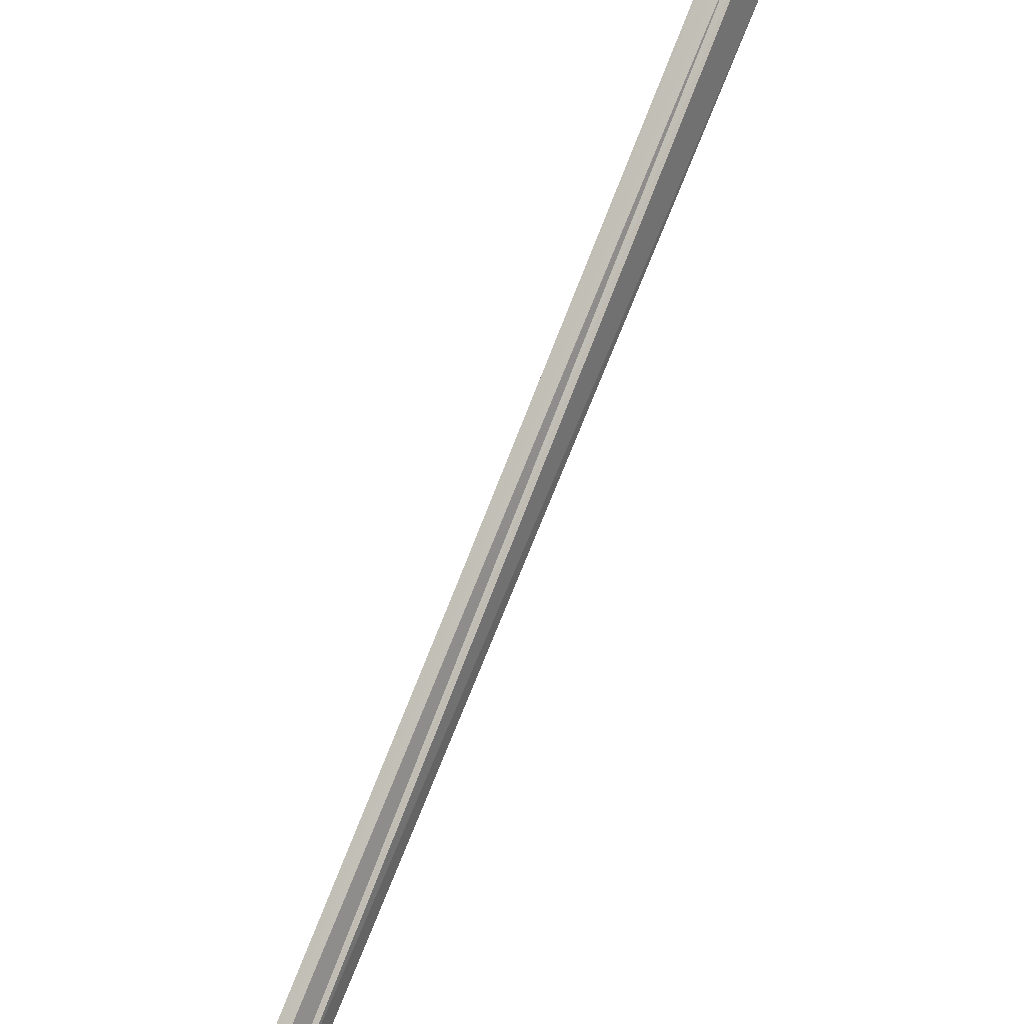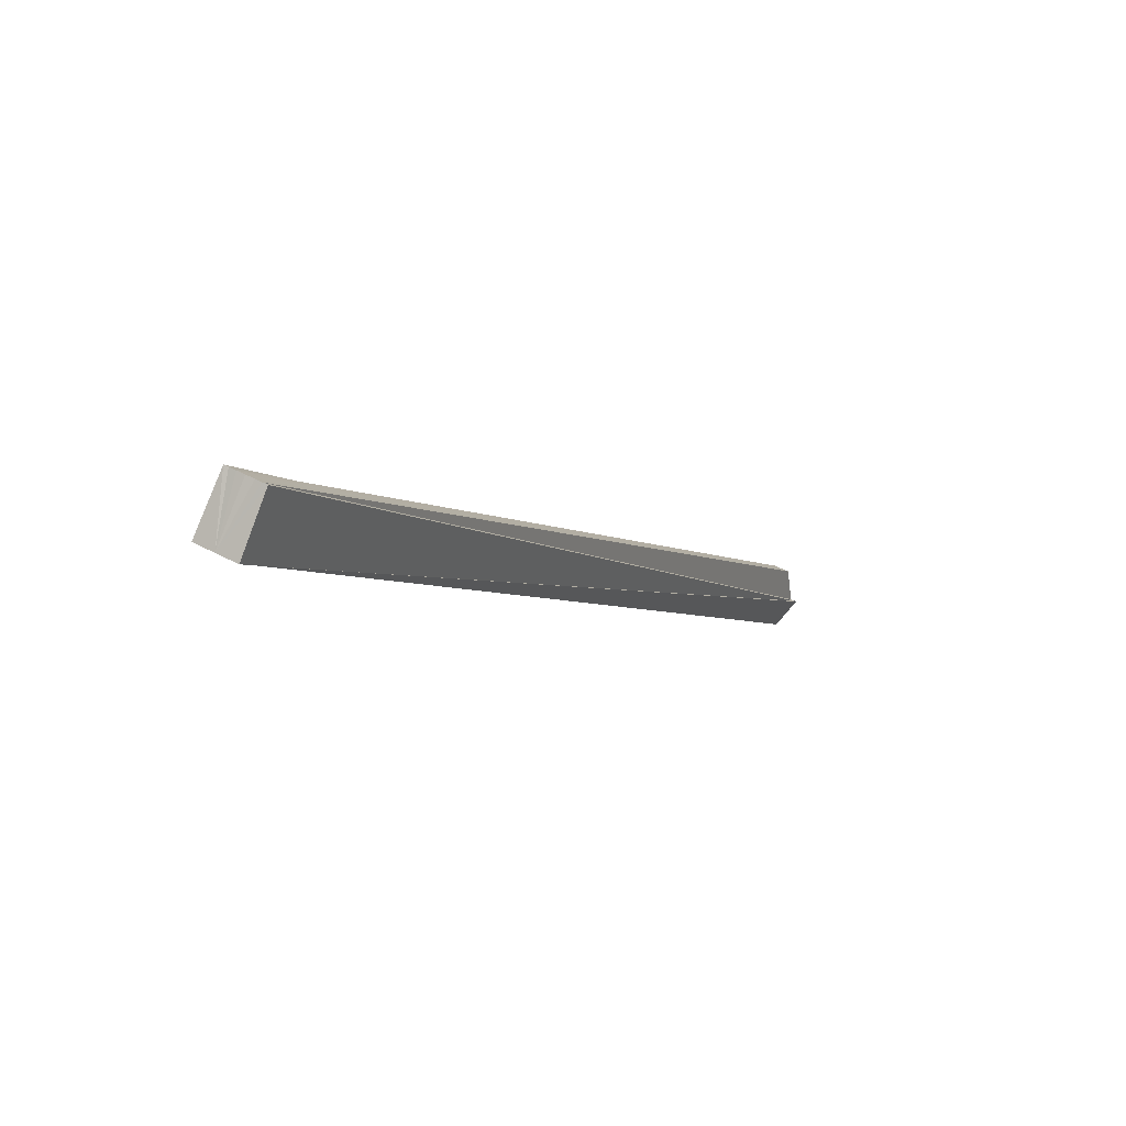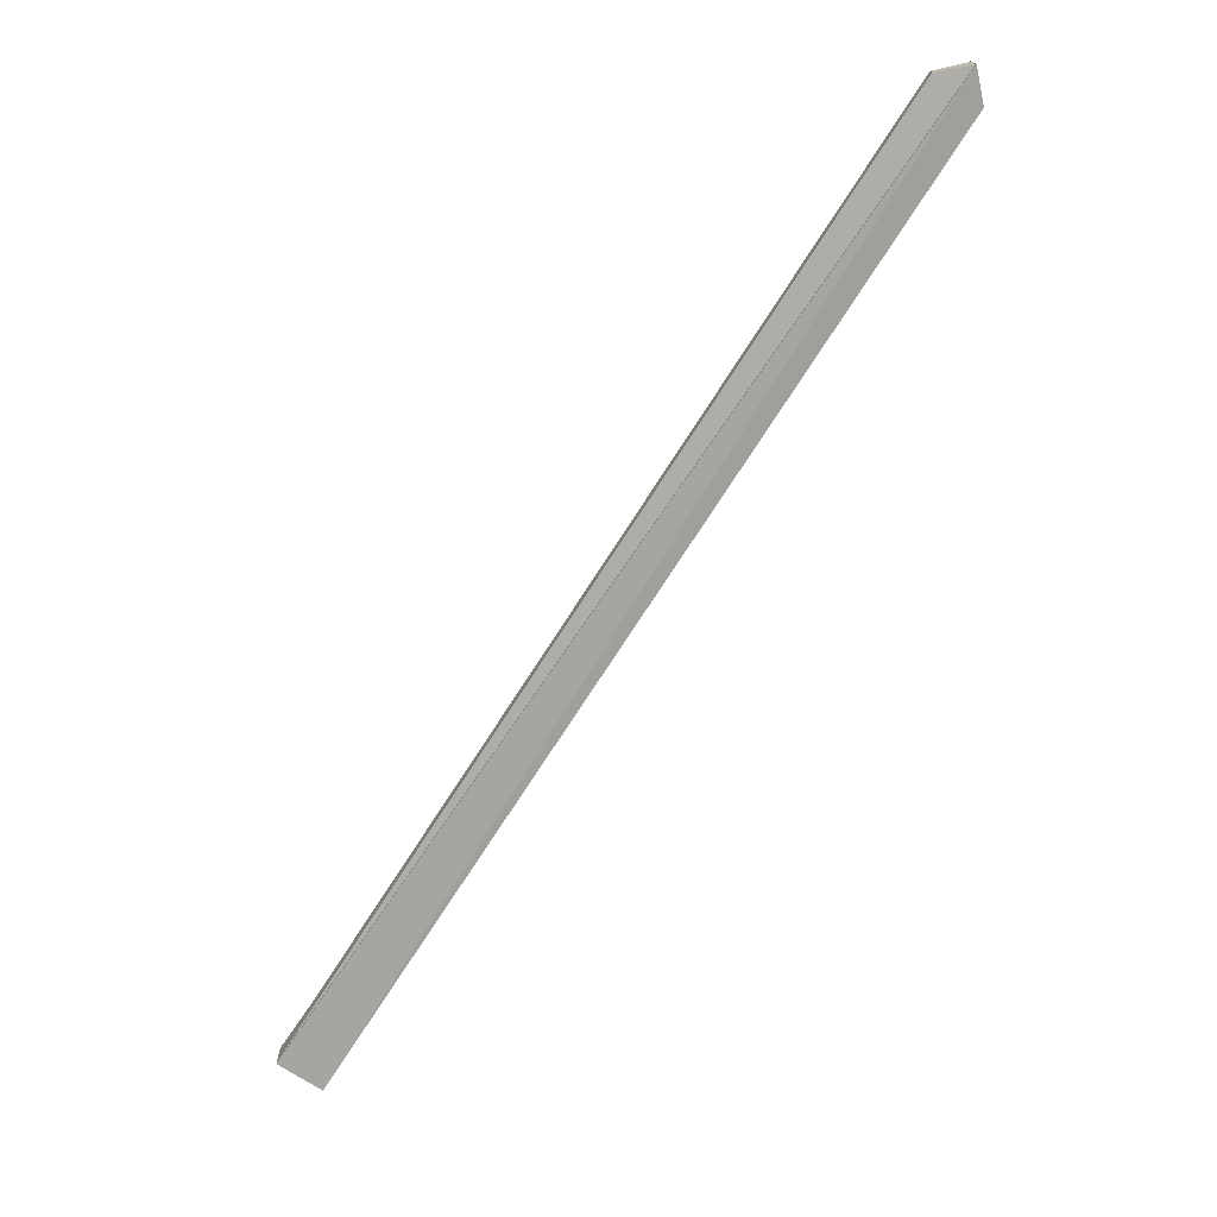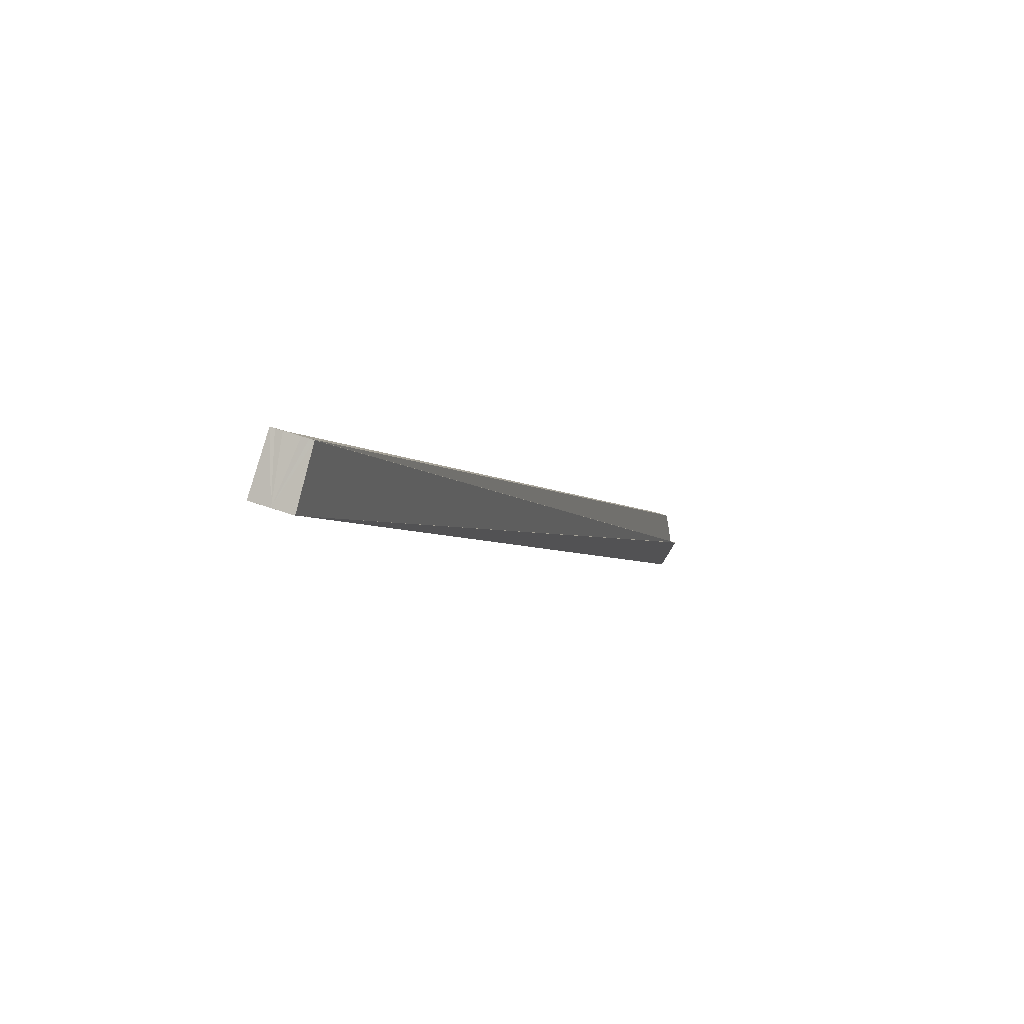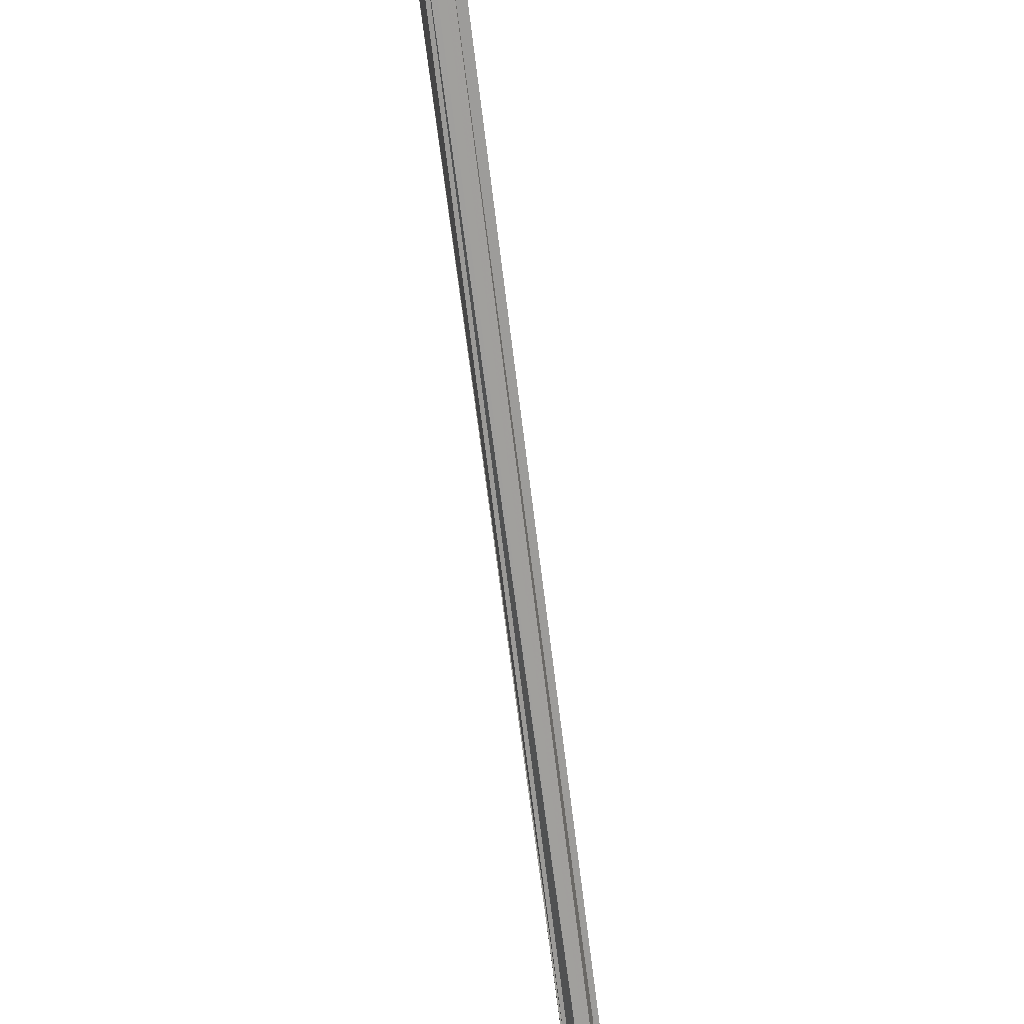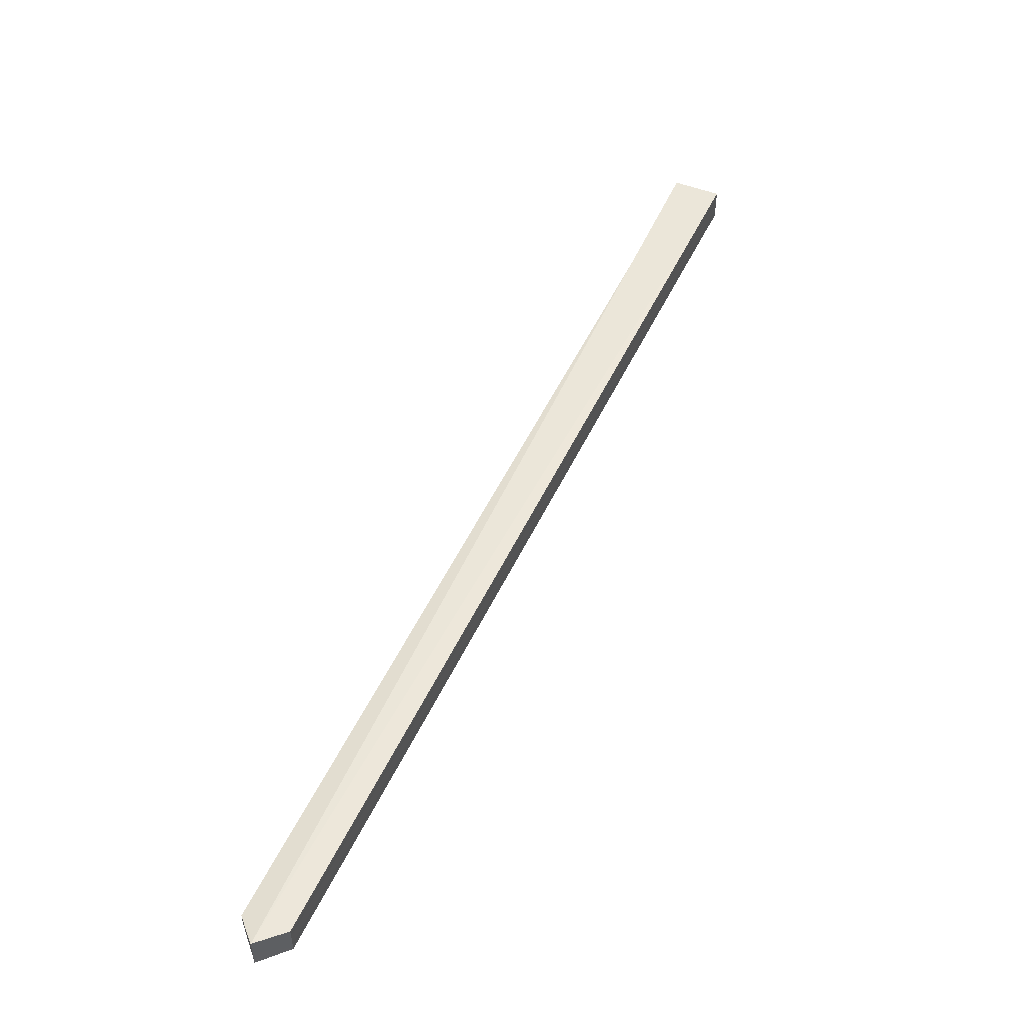
<metadata>
{"format":"obj","ext":"obj","renderer":"f3d","projection":"perspective","resolution":1024,"background":"white","views":[{"elev":36.3,"azim":-57.2,"up":"+Y"},{"elev":46.3,"azim":121.9,"up":"+Y"},{"elev":-72.8,"azim":-77.5,"up":"+Z"},{"elev":44.5,"azim":113.5,"up":"+Y"},{"elev":64.4,"azim":-100.1,"up":"+Y"},{"elev":50.3,"azim":-20.7,"up":"+Z"}]}
</metadata>
<code>
o 6273
v 2172 1894 13.62
v 2172 1894 13.62
v 2173 1894 13.62
v 2173 1894 13.62
v 2173 1894 13.62
v 2173 1894 13.62
v 2173 1894 13.62
v 2173 1894 13.62
v 2173 1894 13.62
v 2173 1894 13.62
v 2173 1894 13.62
v 2173 1894 13.61
v 2173 1894 13.61
v 2173 1894 13.61
v 2173 1894 13.61
v 2172 1894 13.61
v 2172 1894 13.61
v 2173 1894 13.61
v 2172 1894 13.62
v 2172 1894 13.62
v 2172 1894 13.62
v 2173 1894 13.62
v 2173 1894 13.62
v 2173 1894 13.62
v 2173 1894 13.62
v 2173 1894 13.62
v 2172 1894 13.62
v 2172 1894 13.62
v 2172 1894 13.62
v 2172 1894 13.62
v 2172 1894 13.62
v 2172 1894 13.62
v 2172 1894 13.61
v 2173 1894 13.62
v 2172 1894 13.62
v 2173 1894 13.62
v 2173 1894 13.61
v 2172 1894 13.62
v 2173 1894 13.62
v 2173 1894 13.61
v 2172 1894 13.61
v 2172 1894 13.61
v 2172 1894 13.61
v 2172 1894 13.61
v 2173 1894 13.61
v 2173 1894 13.61
v 2172 1894 13.61
v 2172 1894 13.61
v 2173 1894 13.62
v 2172 1894 13.62
v 2172 1894 13.62
v 2173 1894 13.62
v 2172 1894 13.62
v 2173 1894 13.62
v 2172 1894 13.62
v 2172 1894 13.62
v 2173 1894 13.62
v 2173 1894 13.62
v 2172 1894 13.62
v 2172 1894 13.61
v 2172 1894 13.61
v 2173 1894 13.61
v 2173 1894 13.61
v 2172 1894 13.61
v 2173 1894 13.61
v 2172 1894 13.61
v 2172 1894 13.62
v 2173 1894 13.61
v 2172 1894 13.62
v 2172 1894 13.62
v 2173 1894 13.62
f 1 2 3
f 4 1 5
f 6 7 3
f 6 8 7
f 6 9 8
f 6 10 9
f 6 11 10
f 6 12 11
f 6 13 12
f 6 14 13
f 15 16 14
f 17 16 18
f 19 20 7
f 21 19 22
f 23 19 24
f 25 21 23
f 26 27 25
f 28 29 20
f 28 30 31
f 28 32 33
f 34 35 26
f 35 27 36
f 28 27 35
f 37 38 34
f 38 35 39
f 28 35 38
f 40 41 37
f 42 41 40
f 28 43 44
f 45 44 46
f 47 48 45
f 28 48 47
f 49 47 45
f 50 47 49
f 28 47 50
f 6 50 49
f 51 50 6
f 28 50 51
f 52 51 6
f 53 51 52
f 28 51 53
f 54 53 52
f 28 53 55
f 55 53 54
f 28 55 56
f 57 55 54
f 56 55 57
f 58 59 57
f 60 61 62
f 63 64 65
f 66 67 68
f 69 70 71

</code>
